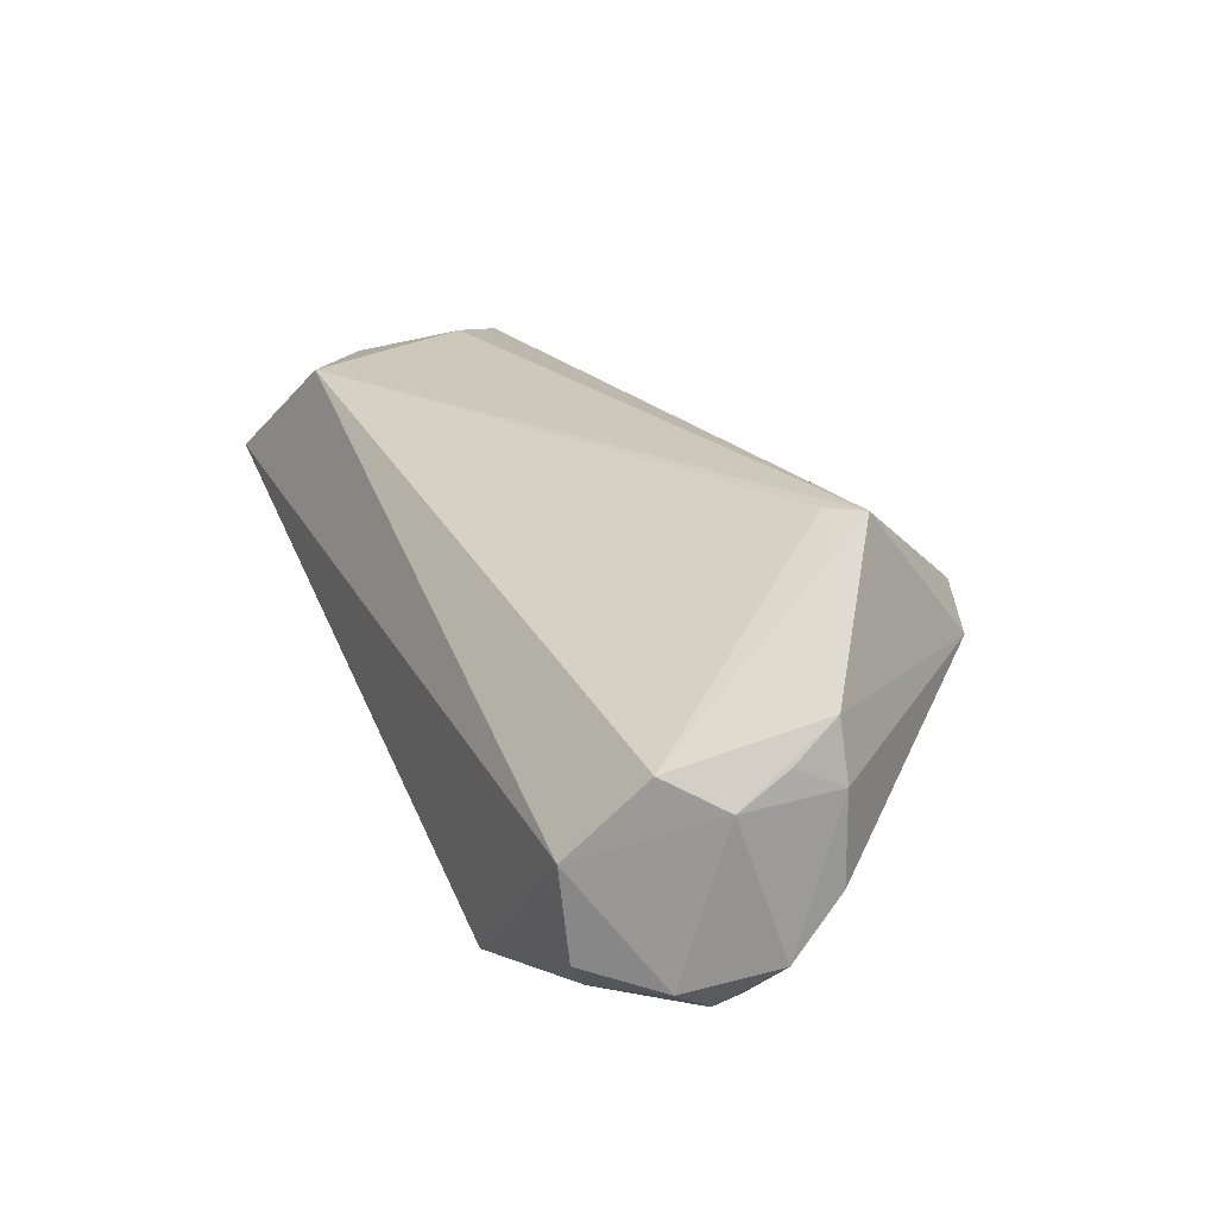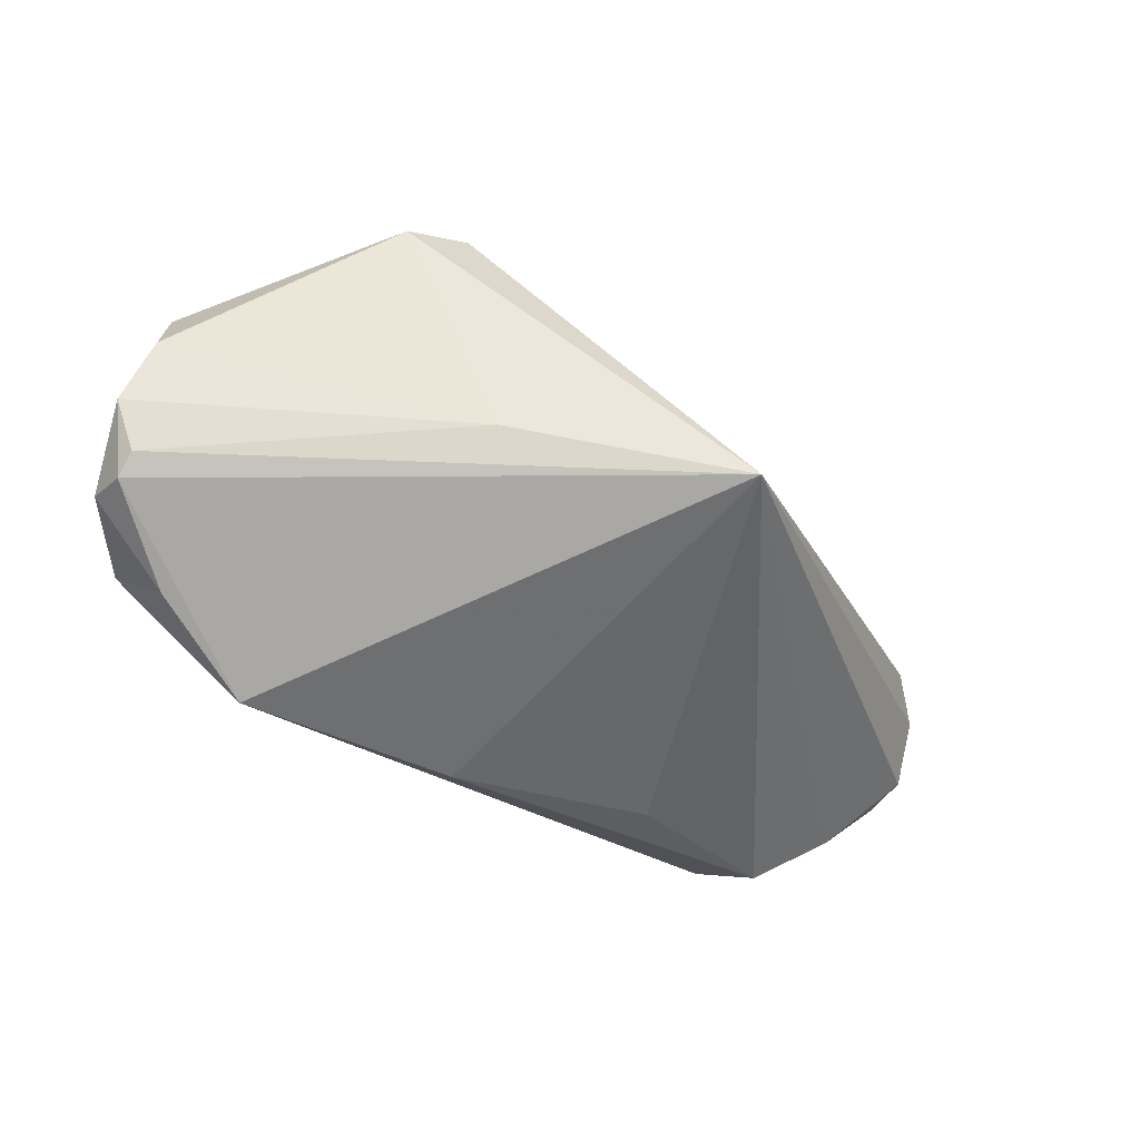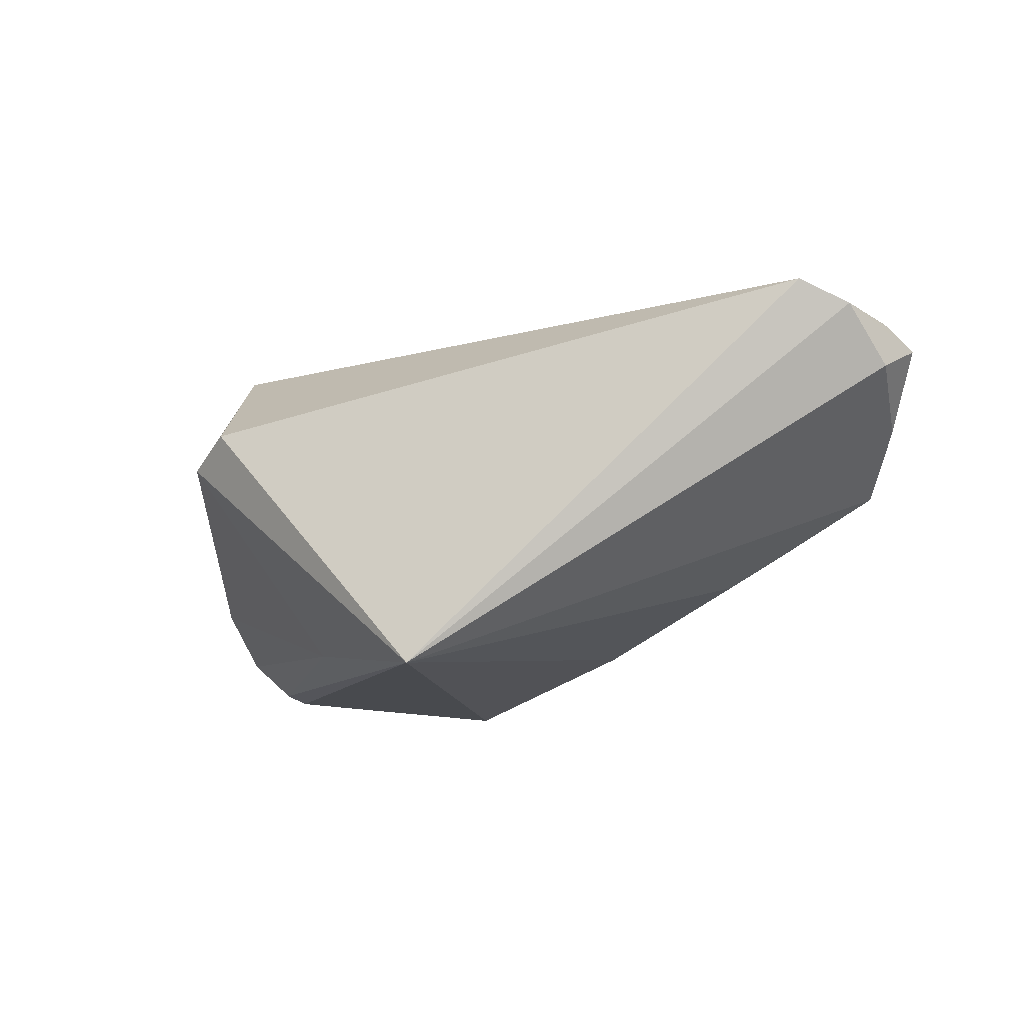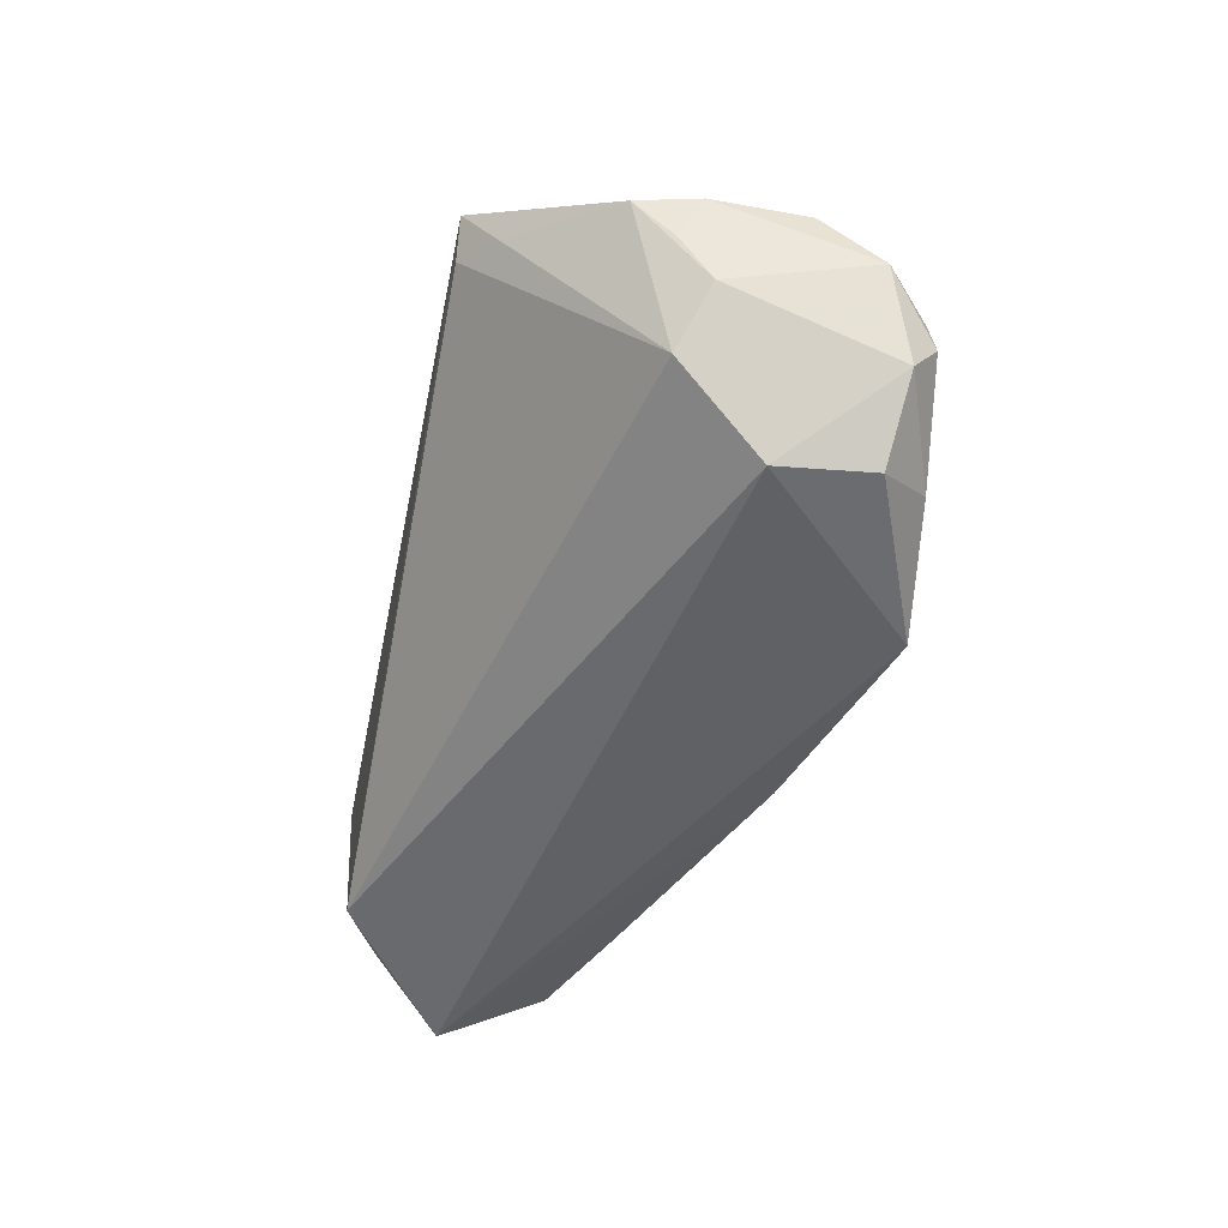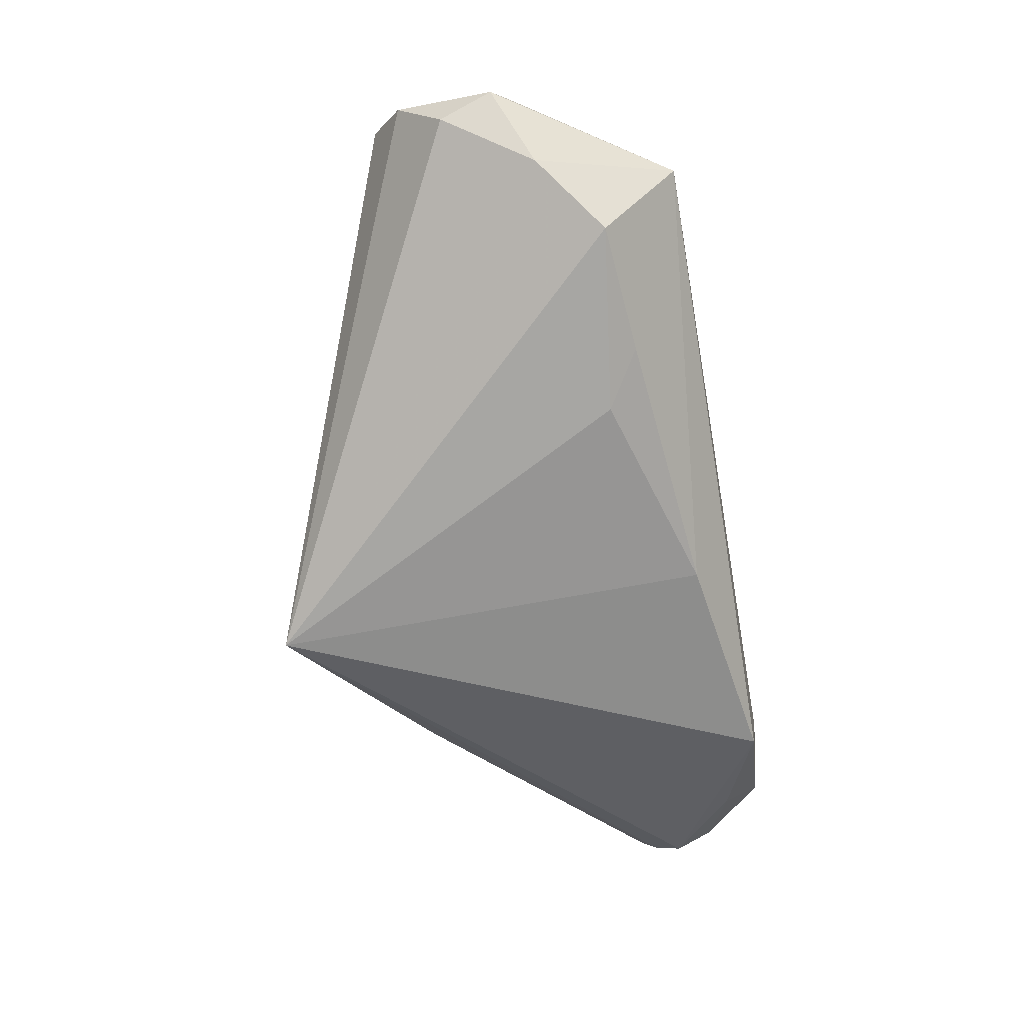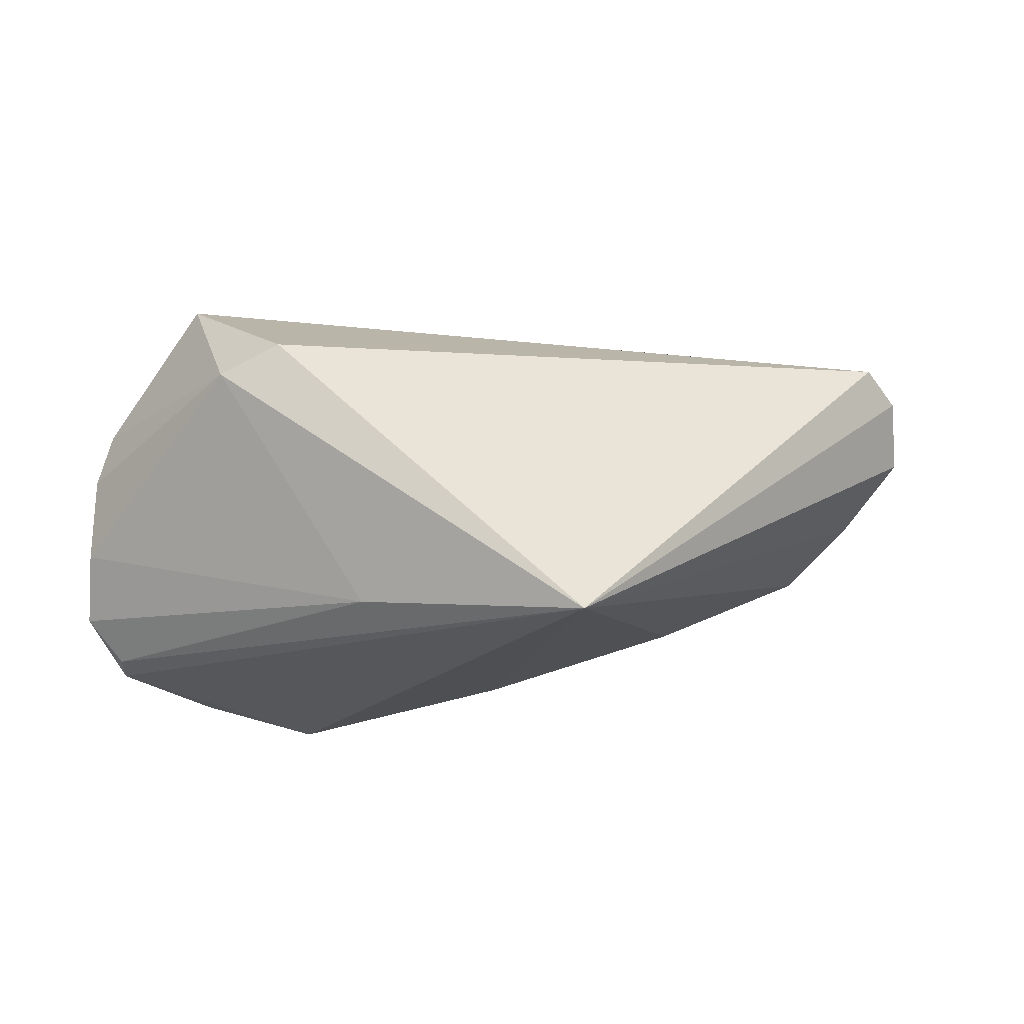
<metadata>
{"format":"obj","ext":"obj","renderer":"f3d","projection":"perspective","resolution":1024,"background":"white","views":[{"elev":21.8,"azim":62.6,"up":"+Z"},{"elev":-70.4,"azim":143.4,"up":"+Z"},{"elev":-13.3,"azim":-143.9,"up":"+Z"},{"elev":-49.3,"azim":78.4,"up":"+Y"},{"elev":-47.5,"azim":-79.5,"up":"+Z"},{"elev":-24.1,"azim":172.5,"up":"+Z"}]}
</metadata>
<code>
v -0.05561 0.004707 0.01821
v -0.0006066 -0.02504 -0.01797
v 0.0467 0.0003324 0.02166
v -0.05266 -0.01264 0.005815
v 0.0456 0.005525 0.02561
v 0.04626 -0.02825 -0.01677
v -0.02924 -0.02473 0.02523
v -0.05811 -0.007972 0.01456
v 0.05326 -0.01242 -0.02049
v 0.05655 -0.004251 0.009969
v -0.04554 -0.02021 -0.0007874
v -0.02512 -0.01741 -0.01109
v -0.05354 -0.009654 0.01977
v 0.04122 -0.02406 -0.02278
v 0.04207 0.002129 0.02538
v 0.03389 0.02419 0.01119
v -0.03076 -0.02166 -0.006685
v 0.04567 -0.02932 -0.005357
v 0.02648 -0.02932 -0.02469
v -0.005075 0.02932 -0.02561
v 0.05279 -0.01579 -0.02142
v 0.04111 0.02153 0.007672
v 0.05671 -0.009592 0.005435
v 0.05803 -0.003774 -0.008549
v -0.05538 -0.007328 0.01816
v 0.0563 -0.01558 0.001644
v 0.05811 -0.003962 0.002695
v 0.05797 -0.00987 -0.01564
v -0.05727 -0.001445 0.01128
v -0.0396 -0.02426 0.01869
v 0.05369 -0.02052 -0.01828
v -0.05094 0.008969 0.0212
v 0.05113 -0.02155 0.004852
v -0.04377 -0.02932 0.01235
v 0.02148 0.01507 -0.02057
v -0.03691 -0.002318 0.02561
f 21 19 20
f 28 35 24
f 16 32 5
f 20 32 16
f 20 19 2
f 2 12 20
f 5 32 36
f 36 7 5
f 32 13 36
f 36 13 7
f 34 13 8
f 34 2 19
f 1 32 20
f 20 29 1
f 1 29 8
f 1 13 32
f 4 29 20
f 8 29 4
f 4 34 8
f 9 21 20
f 20 35 9
f 28 21 9
f 9 35 28
f 22 16 5
f 22 24 35
f 22 35 20
f 20 16 22
f 31 21 28
f 5 7 15
f 7 33 15
f 7 13 30
f 30 34 7
f 13 34 30
f 18 33 7
f 7 34 18
f 18 34 19
f 8 13 25
f 25 1 8
f 13 1 25
f 34 4 11
f 20 12 11
f 11 4 20
f 19 21 14
f 21 31 14
f 5 15 3
f 3 15 33
f 28 24 27
f 24 22 27
f 33 18 26
f 26 18 31
f 26 31 28
f 28 27 26
f 26 27 23
f 2 34 17
f 34 11 17
f 12 2 17
f 17 11 12
f 31 18 6
f 6 14 31
f 6 18 19
f 19 14 6
f 23 27 10
f 5 3 10
f 10 22 5
f 10 27 22
f 10 3 33
f 33 26 10
f 10 26 23

</code>
